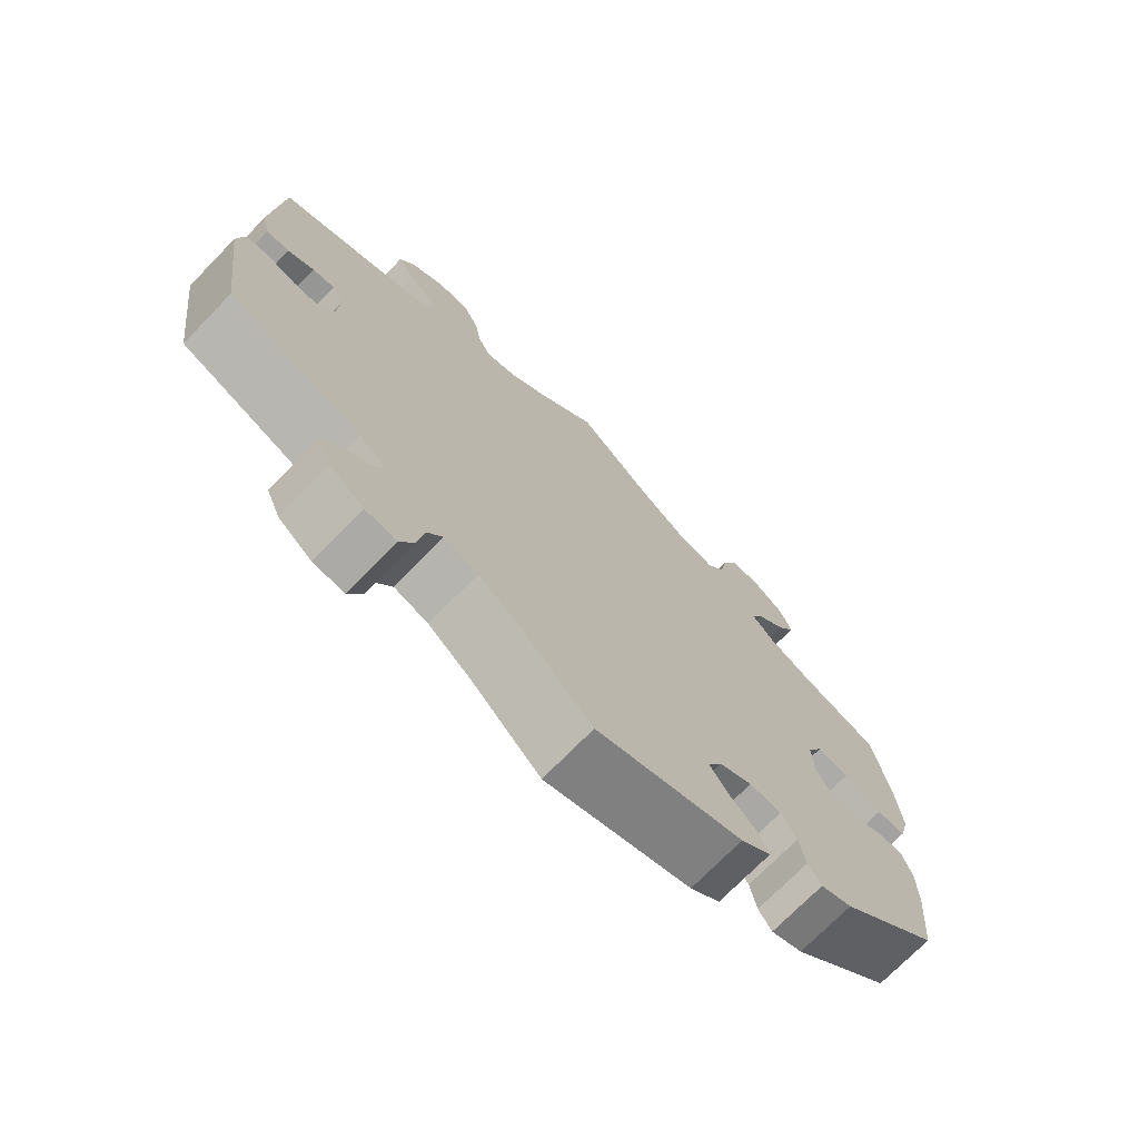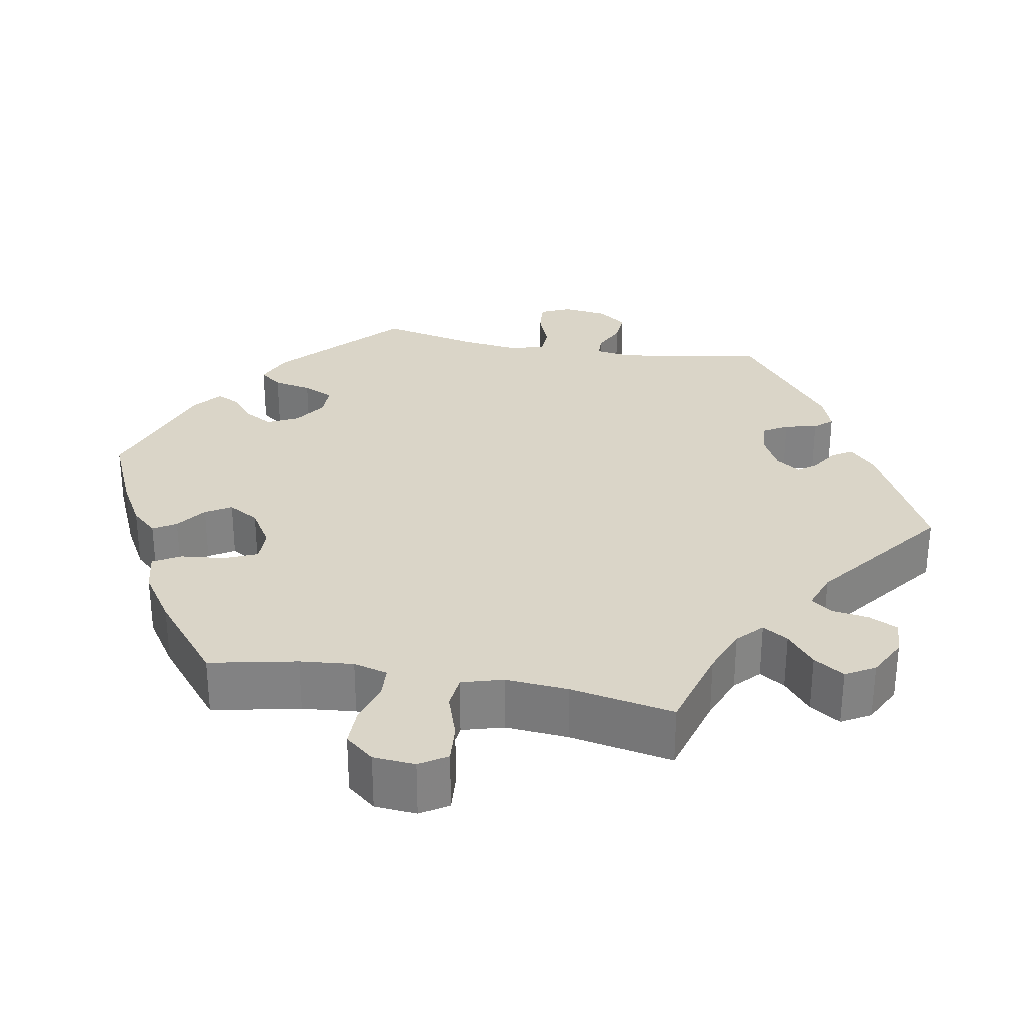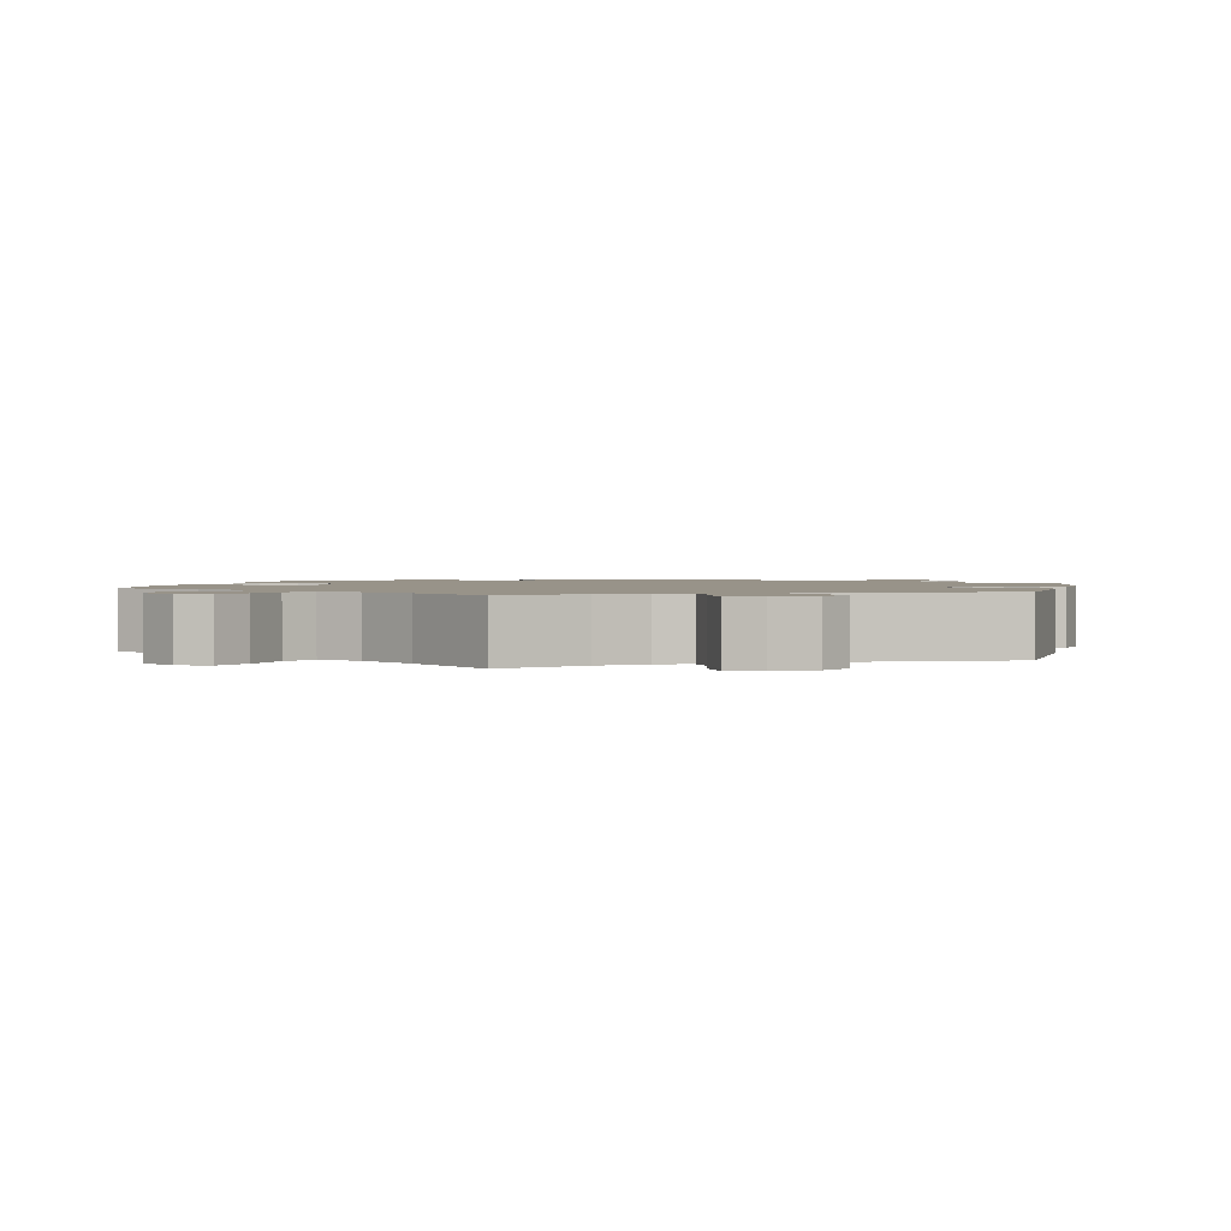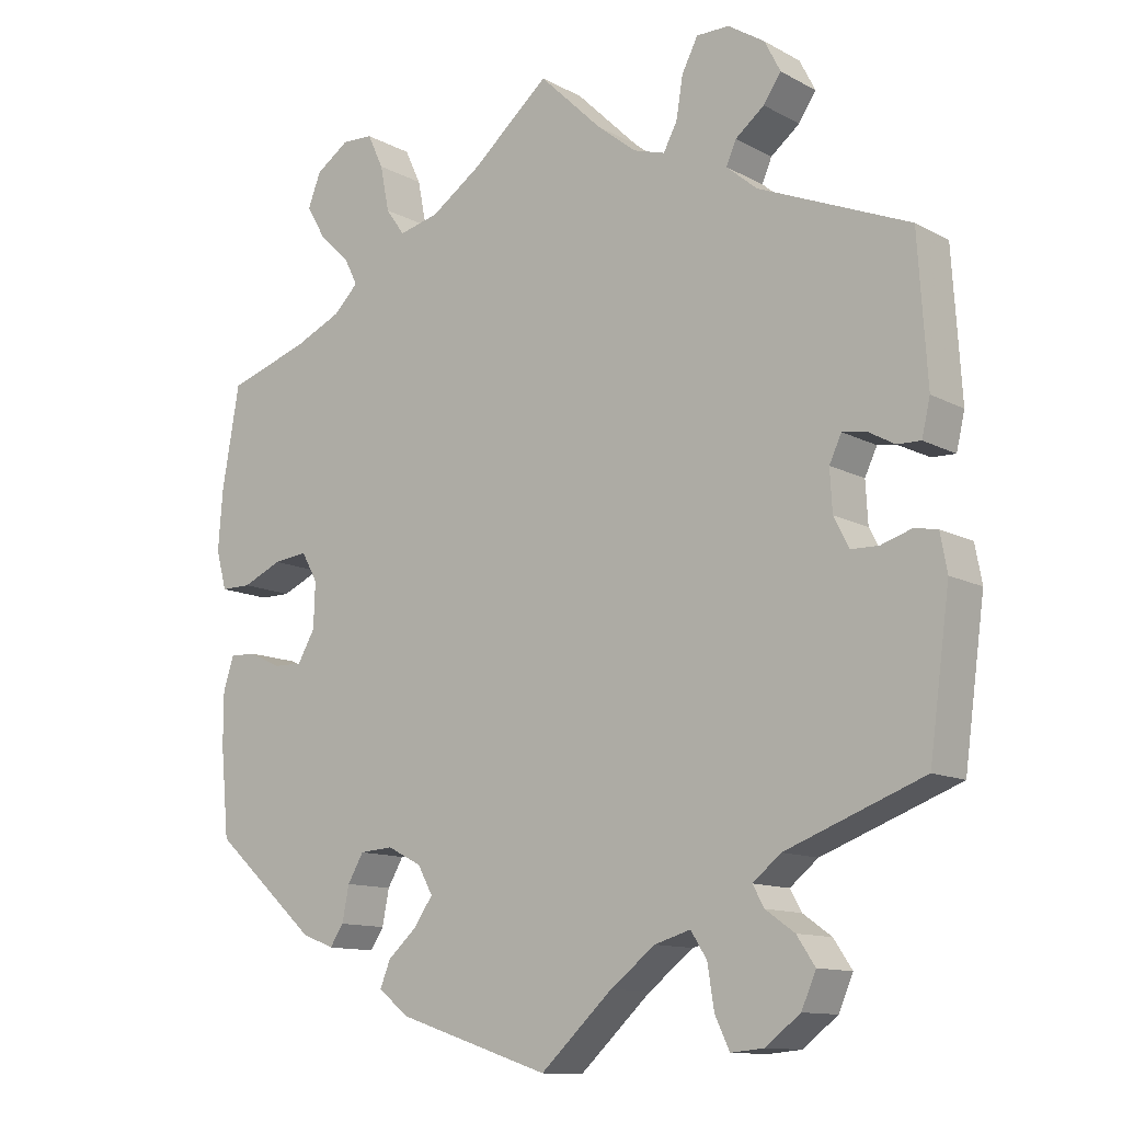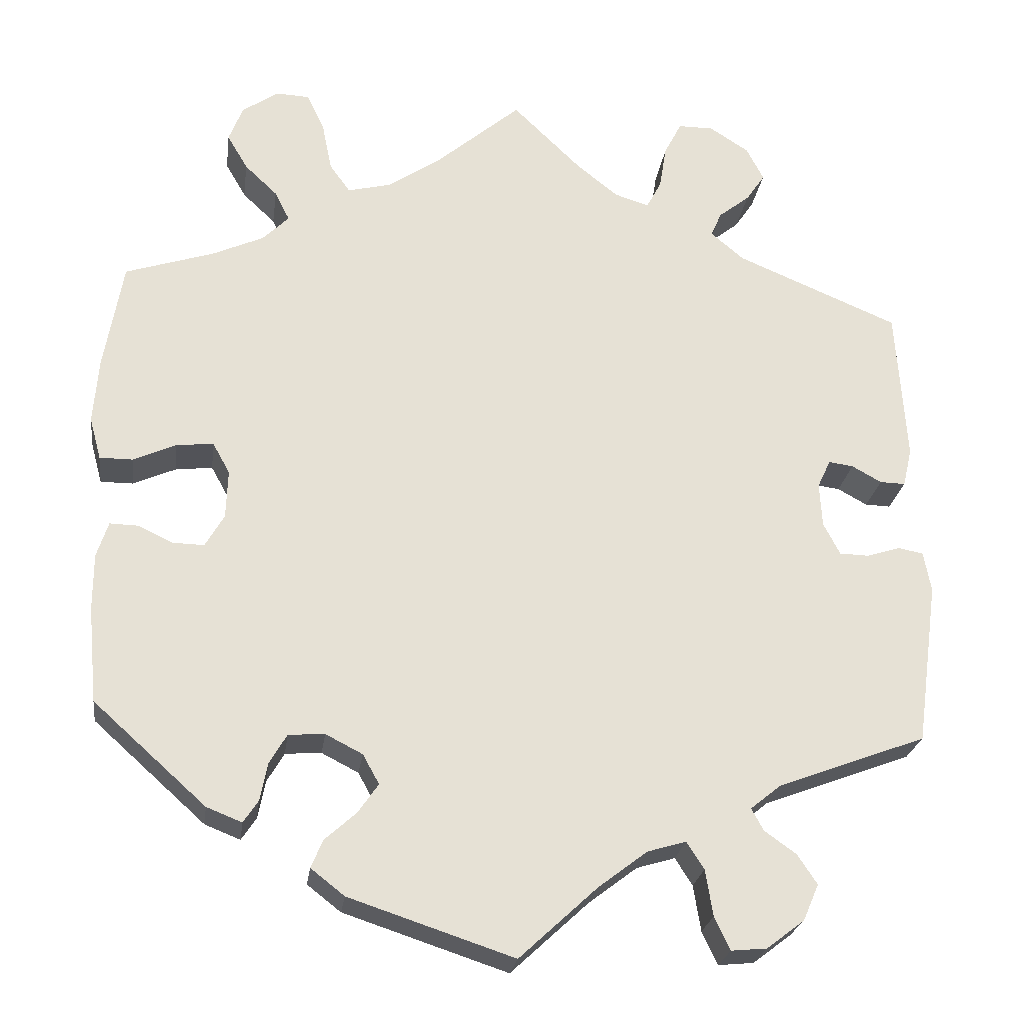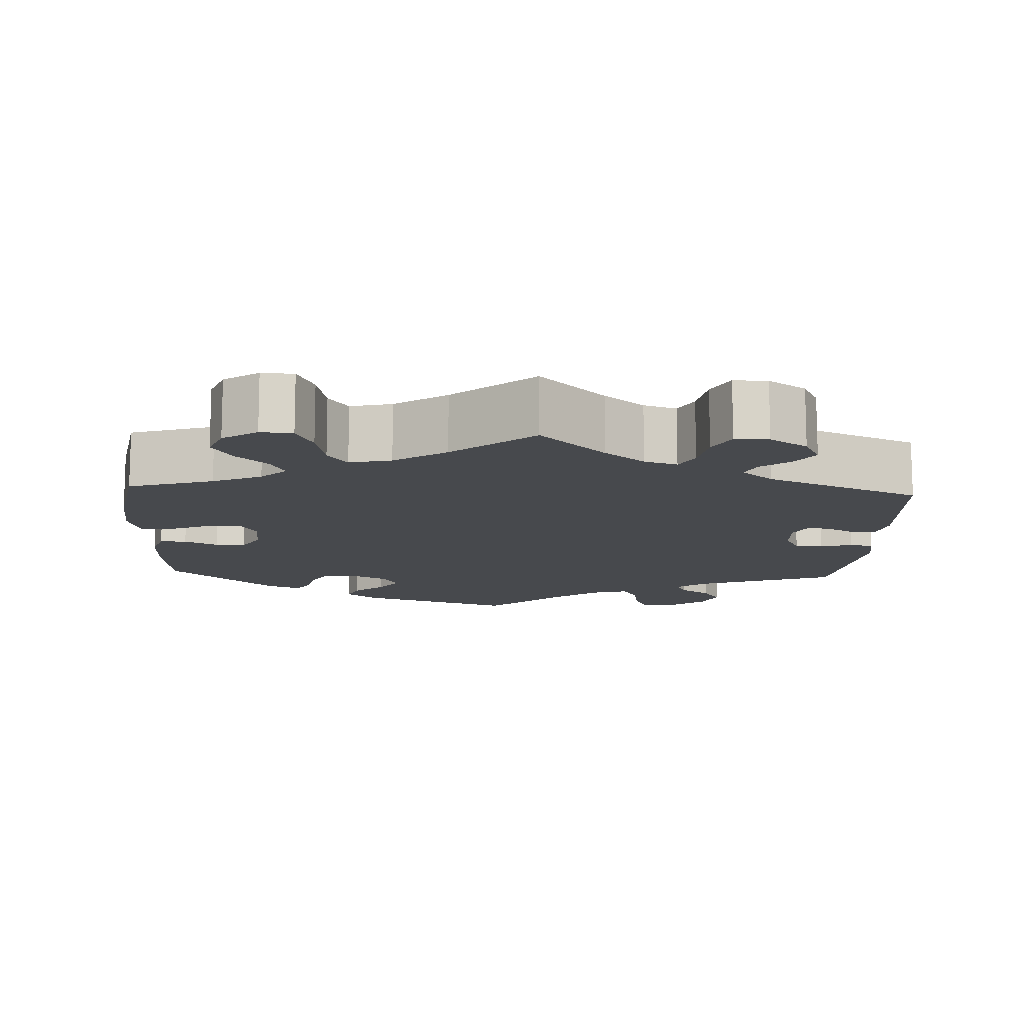
<metadata>
{"format":"obj","ext":"obj","renderer":"f3d","projection":"perspective","resolution":1024,"background":"white","views":[{"elev":-72.7,"azim":135.7,"up":"+Z"},{"elev":29.3,"azim":-19.5,"up":"+Y"},{"elev":1.6,"azim":12.2,"up":"+Y"},{"elev":-12.0,"azim":38.6,"up":"+Z"},{"elev":-24.4,"azim":-7.7,"up":"+Z"},{"elev":-12.2,"azim":-3.0,"up":"+Y"}]}
</metadata>
<code>
v -0.199 0.07 -0.512
v -0.24 0.07 -0.48
v -0.226 0.07 -0.446
v -0.188 0.07 -0.412
v -0.163 0.07 -0.376
v -0.183 0.07 -0.34
v -0.228 0.07 -0.317
v -0.272 0.07 -0.32
v -0.293 0.07 -0.356
v -0.302 0.07 -0.402
v -0.32 0.07 -0.429
v -0.363 0.07 -0.412
v -0.5 0.07 -0.289
v -0.511 0.07 -0.173
v -0.511 0.07 -0.104
v -0.497 0.07 -0.061
v -0.463 0.07 -0.062
v -0.42 0.07 -0.082
v -0.382 0.07 -0.083
v -0.359 0.07 -0.043
v -0.357 0.07 0.016
v -0.378 0.07 0.054
v -0.423 0.07 0.049
v -0.475 0.07 0.026
v -0.515 0.07 0.026
v -0.529 0.07 0.077
v -0.523 0.07 0.156
v -0.5 0.07 0.289
v -0.392 0.07 0.324
v -0.33 0.07 0.352
v -0.298 0.07 0.384
v -0.316 0.07 0.42
v -0.356 0.07 0.458
v -0.381 0.07 0.501
v -0.364 0.07 0.545
v -0.32 0.07 0.575
v -0.279 0.07 0.573
v -0.258 0.07 0.528
v -0.246 0.07 0.468
v -0.221 0.07 0.433
v -0.168 0.07 0.446
v -0.102 0.07 0.491
v 0 0.07 0.578
v 0.083 0.07 0.497
v 0.134 0.07 0.456
v 0.176 0.07 0.443
v 0.194 0.07 0.477
v 0.203 0.07 0.531
v 0.224 0.07 0.572
v 0.267 0.07 0.572
v 0.315 0.07 0.541
v 0.336 0.07 0.5
v 0.313 0.07 0.466
v 0.275 0.07 0.436
v 0.262 0.07 0.406
v 0.302 0.07 0.372
v 0.5 0.07 0.289
v 0.512 0.07 0.101
v 0.501 0.07 0.054
v 0.47 0.07 0.055
v 0.434 0.07 0.075
v 0.404 0.07 0.079
v 0.388 0.07 0.045
v 0.391 0.07 -0.009
v 0.411 0.07 -0.048
v 0.447 0.07 -0.049
v 0.488 0.07 -0.036
v 0.518 0.07 -0.042
v 0.527 0.07 -0.091
v 0.5 0.07 -0.289
v 0.319 0.07 -0.357
v 0.282 0.07 -0.387
v 0.297 0.07 -0.414
v 0.335 0.07 -0.441
v 0.359 0.07 -0.477
v 0.34 0.07 -0.521
v 0.294 0.07 -0.556
v 0.251 0.07 -0.56
v 0.232 0.07 -0.52
v 0.223 0.07 -0.464
v 0.202 0.07 -0.431
v 0.155 0.07 -0.445
v 0.096 0.07 -0.49
v 0.001 0.07 -0.578
v -0.199 0 -0.512
v -0.24 0 -0.48
v -0.226 0 -0.446
v -0.188 0 -0.412
v -0.163 0 -0.376
v -0.183 0 -0.34
v -0.228 0 -0.317
v -0.272 0 -0.32
v -0.293 0 -0.356
v -0.302 0 -0.402
v -0.32 0 -0.429
v -0.363 0 -0.412
v -0.5 0 -0.289
v -0.511 0 -0.173
v -0.511 0 -0.104
v -0.497 0 -0.061
v -0.463 0 -0.062
v -0.42 0 -0.082
v -0.382 0 -0.083
v -0.359 0 -0.043
v -0.357 0 0.016
v -0.378 0 0.054
v -0.423 0 0.049
v -0.475 0 0.026
v -0.515 0 0.026
v -0.529 0 0.077
v -0.523 0 0.156
v -0.5 0 0.289
v -0.392 0 0.324
v -0.33 0 0.352
v -0.298 0 0.384
v -0.316 0 0.42
v -0.356 0 0.458
v -0.381 0 0.501
v -0.364 0 0.545
v -0.32 0 0.575
v -0.279 0 0.573
v -0.258 0 0.528
v -0.246 0 0.468
v -0.221 0 0.433
v -0.168 0 0.446
v -0.102 0 0.491
v 0 0 0.578
v 0.083 0 0.497
v 0.134 0 0.456
v 0.176 0 0.443
v 0.194 0 0.477
v 0.203 0 0.531
v 0.224 0 0.572
v 0.267 0 0.572
v 0.315 0 0.541
v 0.336 0 0.5
v 0.313 0 0.466
v 0.275 0 0.436
v 0.262 0 0.406
v 0.302 0 0.372
v 0.5 0 0.289
v 0.512 0 0.101
v 0.501 0 0.054
v 0.47 0 0.055
v 0.434 0 0.075
v 0.404 0 0.079
v 0.388 0 0.045
v 0.391 0 -0.009
v 0.411 0 -0.048
v 0.447 0 -0.049
v 0.488 0 -0.036
v 0.518 0 -0.042
v 0.527 0 -0.091
v 0.5 0 -0.289
v 0.319 0 -0.357
v 0.282 0 -0.387
v 0.297 0 -0.414
v 0.335 0 -0.441
v 0.359 0 -0.477
v 0.34 0 -0.521
v 0.294 0 -0.556
v 0.251 0 -0.56
v 0.232 0 -0.52
v 0.223 0 -0.464
v 0.202 0 -0.431
v 0.155 0 -0.445
v 0.096 0 -0.49
v 0.001 0 -0.578
f 83 84 1 2
f 82 83 2 3
f 81 82 3 4
f 77 78 79 80
f 77 80 81
f 76 77 81
f 73 74 75 76
f 72 73 76 81
f 71 72 81 4
f 66 67 68 69
f 65 66 69 70
f 64 65 70 71
f 58 59 60 61
f 56 57 58 61
f 55 56 61 62
f 51 52 53 54
f 51 54 55
f 50 51 55
f 47 48 49 50
f 46 47 50 55
f 45 46 55 62
f 42 43 44
f 41 42 44 45
f 40 41 45 62
f 36 37 38 39
f 34 35 36 39
f 32 33 34 39
f 31 32 39 40
f 30 31 40 62
f 26 27 28 29
f 23 24 25 26
f 22 23 26 29
f 21 22 29 30
f 15 16 17 18
f 15 18 19
f 14 15 19
f 13 14 19
f 12 13 19 20
f 9 10 11 12
f 8 9 12 20
f 64 71 4 5
f 63 64 5 6
f 62 63 6 7
f 20 21 30 62
f 7 8 20 62
f 86 85 168 167
f 87 86 167 166
f 88 87 166 165
f 164 163 162 161
f 165 164 161
f 165 161 160
f 160 159 158 157
f 165 160 157 156
f 88 165 156 155
f 153 152 151 150
f 154 153 150 149
f 155 154 149 148
f 145 144 143 142
f 145 142 141 140
f 146 145 140 139
f 138 137 136 135
f 139 138 135
f 139 135 134
f 134 133 132 131
f 139 134 131 130
f 146 139 130 129
f 128 127 126
f 129 128 126 125
f 146 129 125 124
f 123 122 121 120
f 123 120 119 118
f 123 118 117 116
f 124 123 116 115
f 146 124 115 114
f 113 112 111 110
f 110 109 108 107
f 113 110 107 106
f 114 113 106 105
f 102 101 100 99
f 103 102 99
f 103 99 98
f 103 98 97
f 104 103 97 96
f 96 95 94 93
f 104 96 93 92
f 89 88 155 148
f 90 89 148 147
f 91 90 147 146
f 146 114 105 104
f 146 104 92 91
f 1 85 86 2
f 2 86 87 3
f 3 87 88 4
f 4 88 89 5
f 5 89 90 6
f 6 90 91 7
f 7 91 92 8
f 8 92 93 9
f 9 93 94 10
f 10 94 95 11
f 11 95 96 12
f 12 96 97 13
f 13 97 98 14
f 14 98 99 15
f 15 99 100 16
f 16 100 101 17
f 17 101 102 18
f 18 102 103 19
f 19 103 104 20
f 20 104 105 21
f 21 105 106 22
f 22 106 107 23
f 23 107 108 24
f 24 108 109 25
f 25 109 110 26
f 26 110 111 27
f 27 111 112 28
f 28 112 113 29
f 29 113 114 30
f 30 114 115 31
f 31 115 116 32
f 32 116 117 33
f 33 117 118 34
f 34 118 119 35
f 35 119 120 36
f 36 120 121 37
f 37 121 122 38
f 38 122 123 39
f 39 123 124 40
f 40 124 125 41
f 41 125 126 42
f 42 126 127 43
f 43 127 128 44
f 44 128 129 45
f 45 129 130 46
f 46 130 131 47
f 47 131 132 48
f 48 132 133 49
f 49 133 134 50
f 50 134 135 51
f 51 135 136 52
f 52 136 137 53
f 53 137 138 54
f 54 138 139 55
f 55 139 140 56
f 56 140 141 57
f 57 141 142 58
f 58 142 143 59
f 59 143 144 60
f 60 144 145 61
f 61 145 146 62
f 62 146 147 63
f 63 147 148 64
f 64 148 149 65
f 65 149 150 66
f 66 150 151 67
f 67 151 152 68
f 68 152 153 69
f 69 153 154 70
f 70 154 155 71
f 71 155 156 72
f 72 156 157 73
f 73 157 158 74
f 74 158 159 75
f 75 159 160 76
f 76 160 161 77
f 77 161 162 78
f 78 162 163 79
f 79 163 164 80
f 80 164 165 81
f 81 165 166 82
f 82 166 167 83
f 83 167 168 84
f 84 168 85 1

</code>
